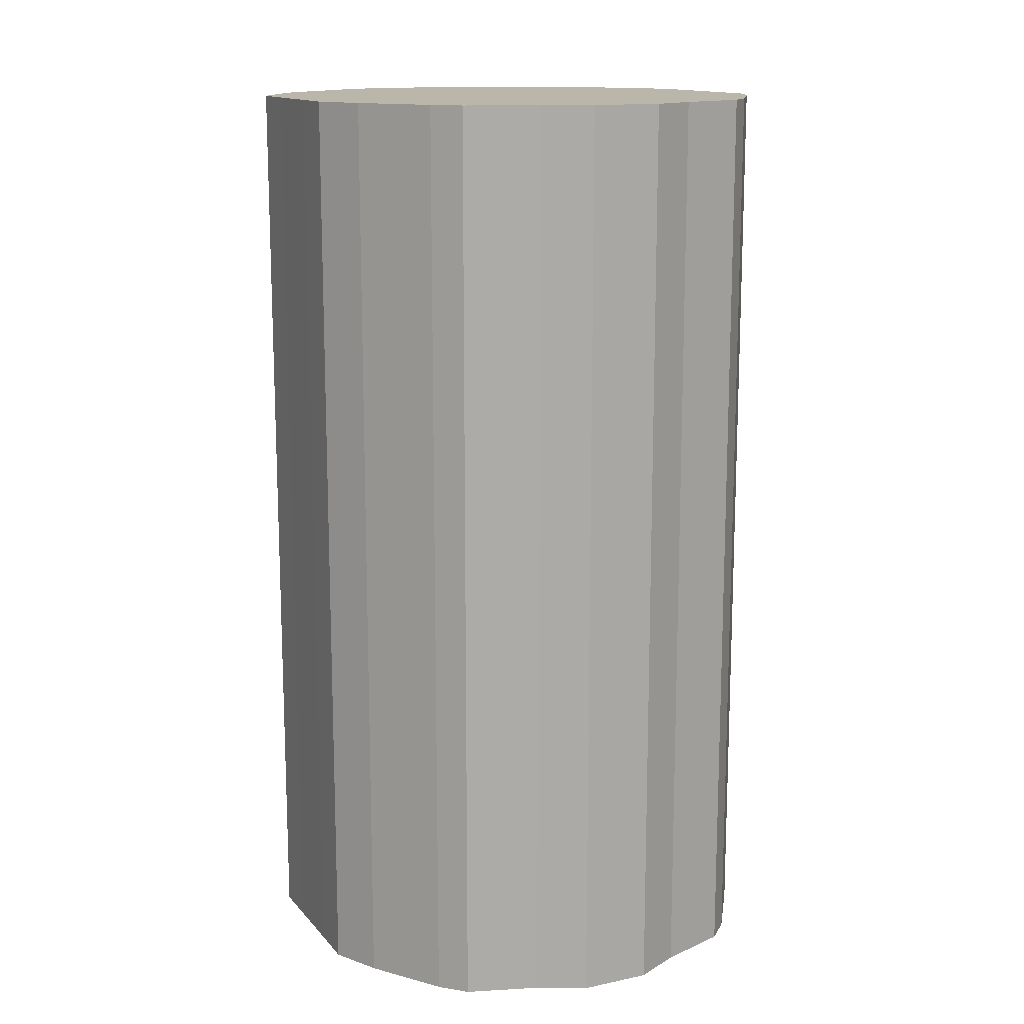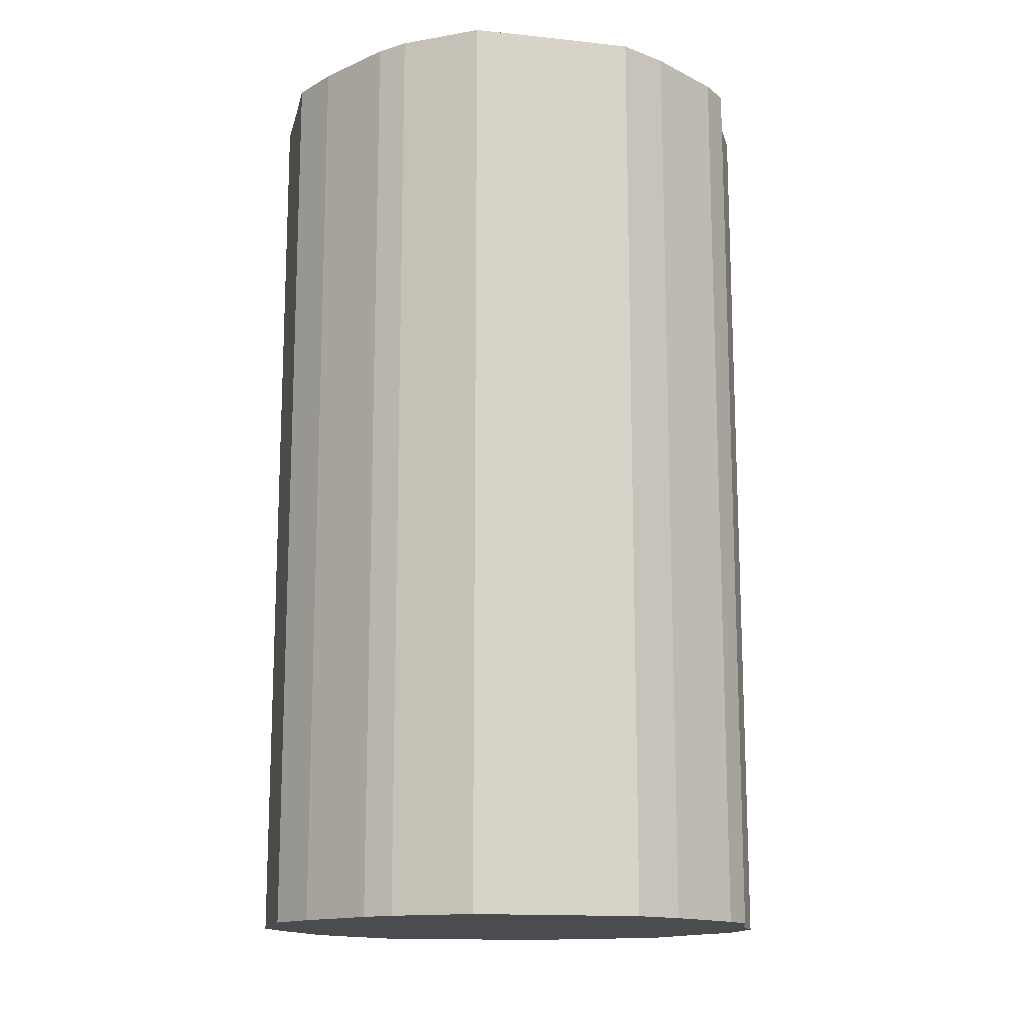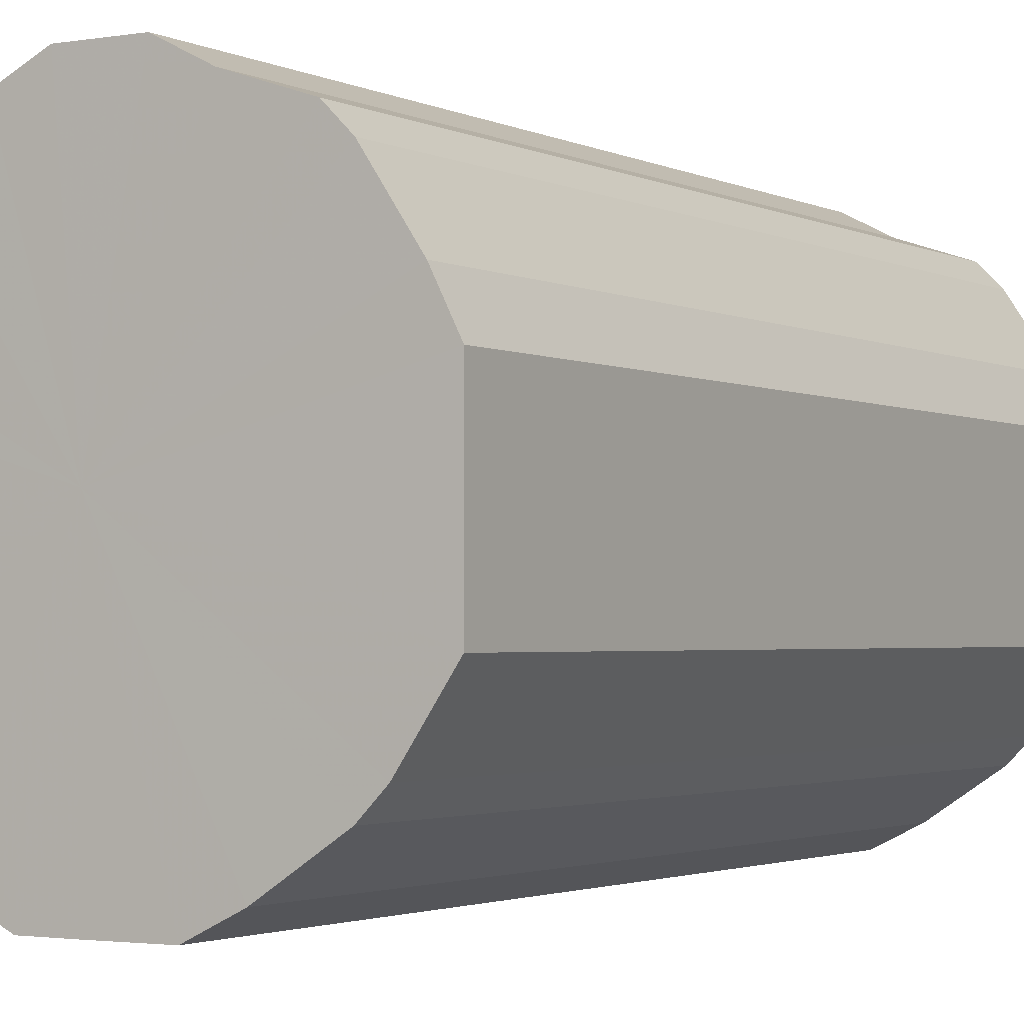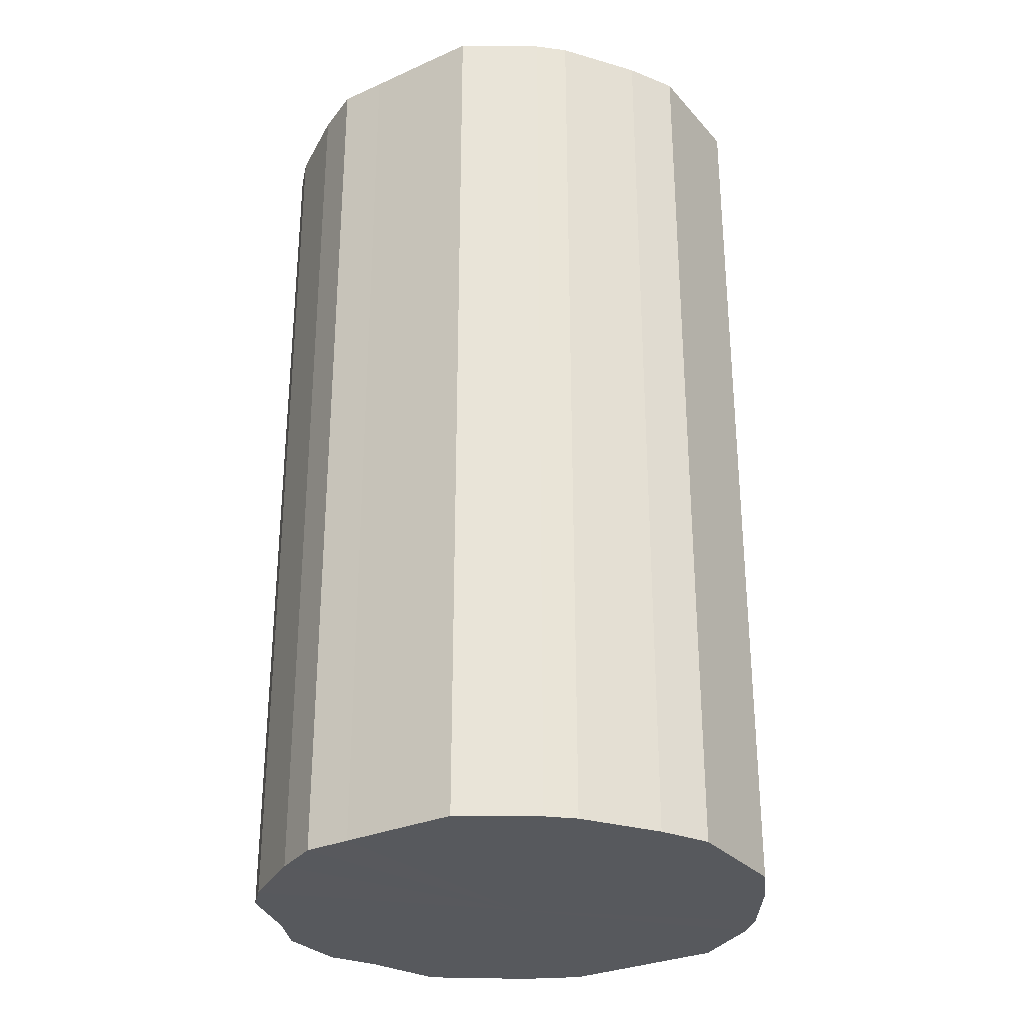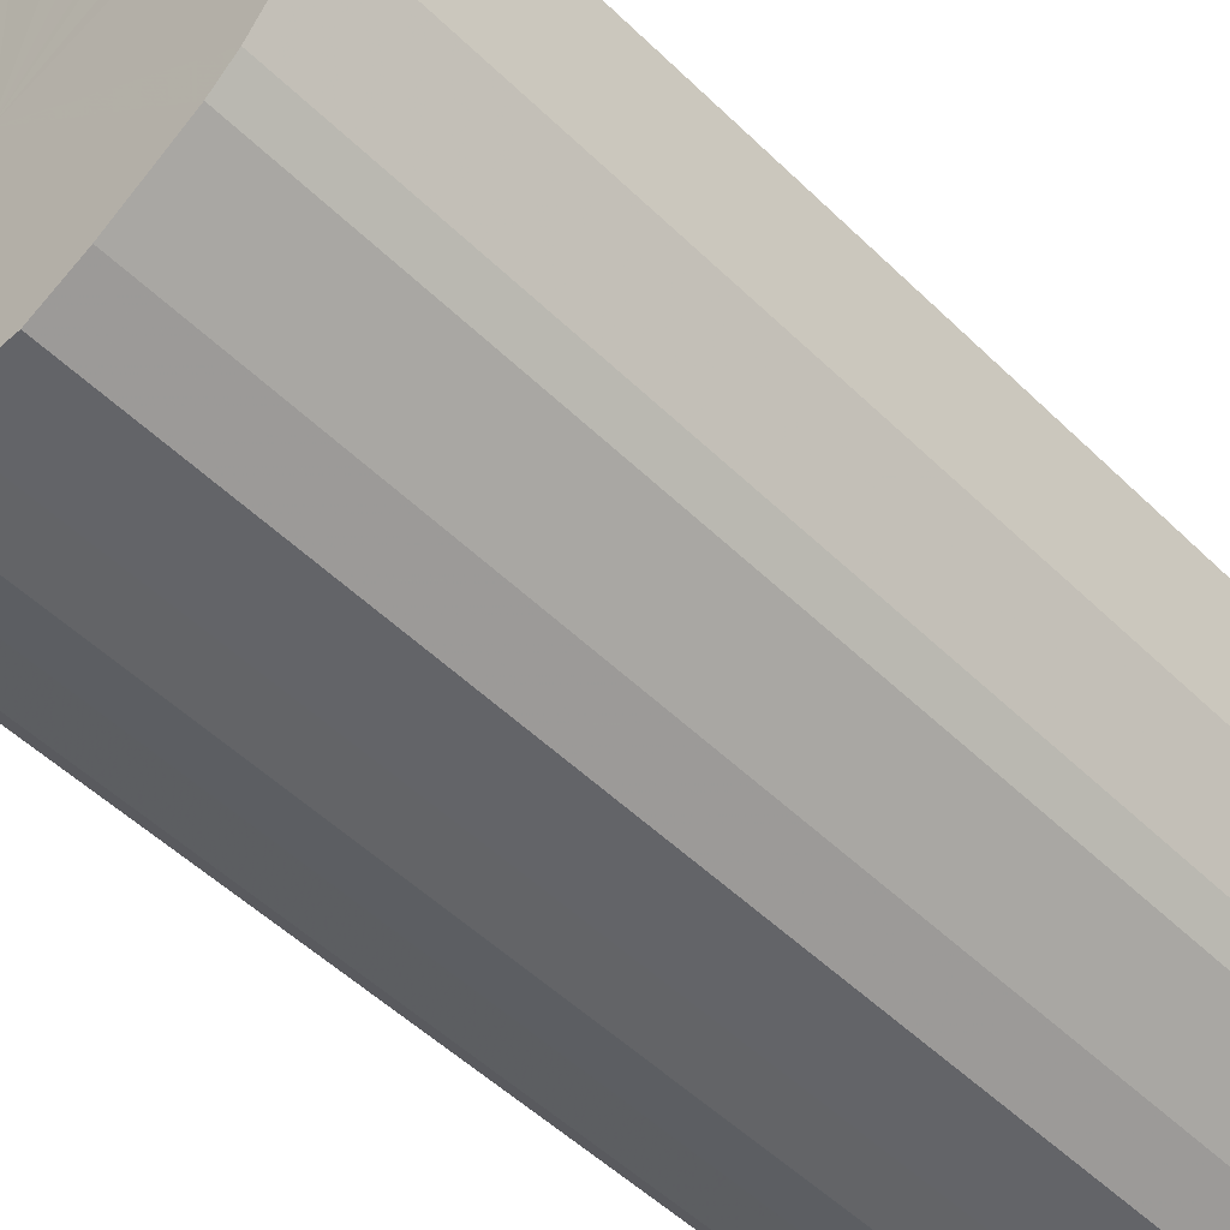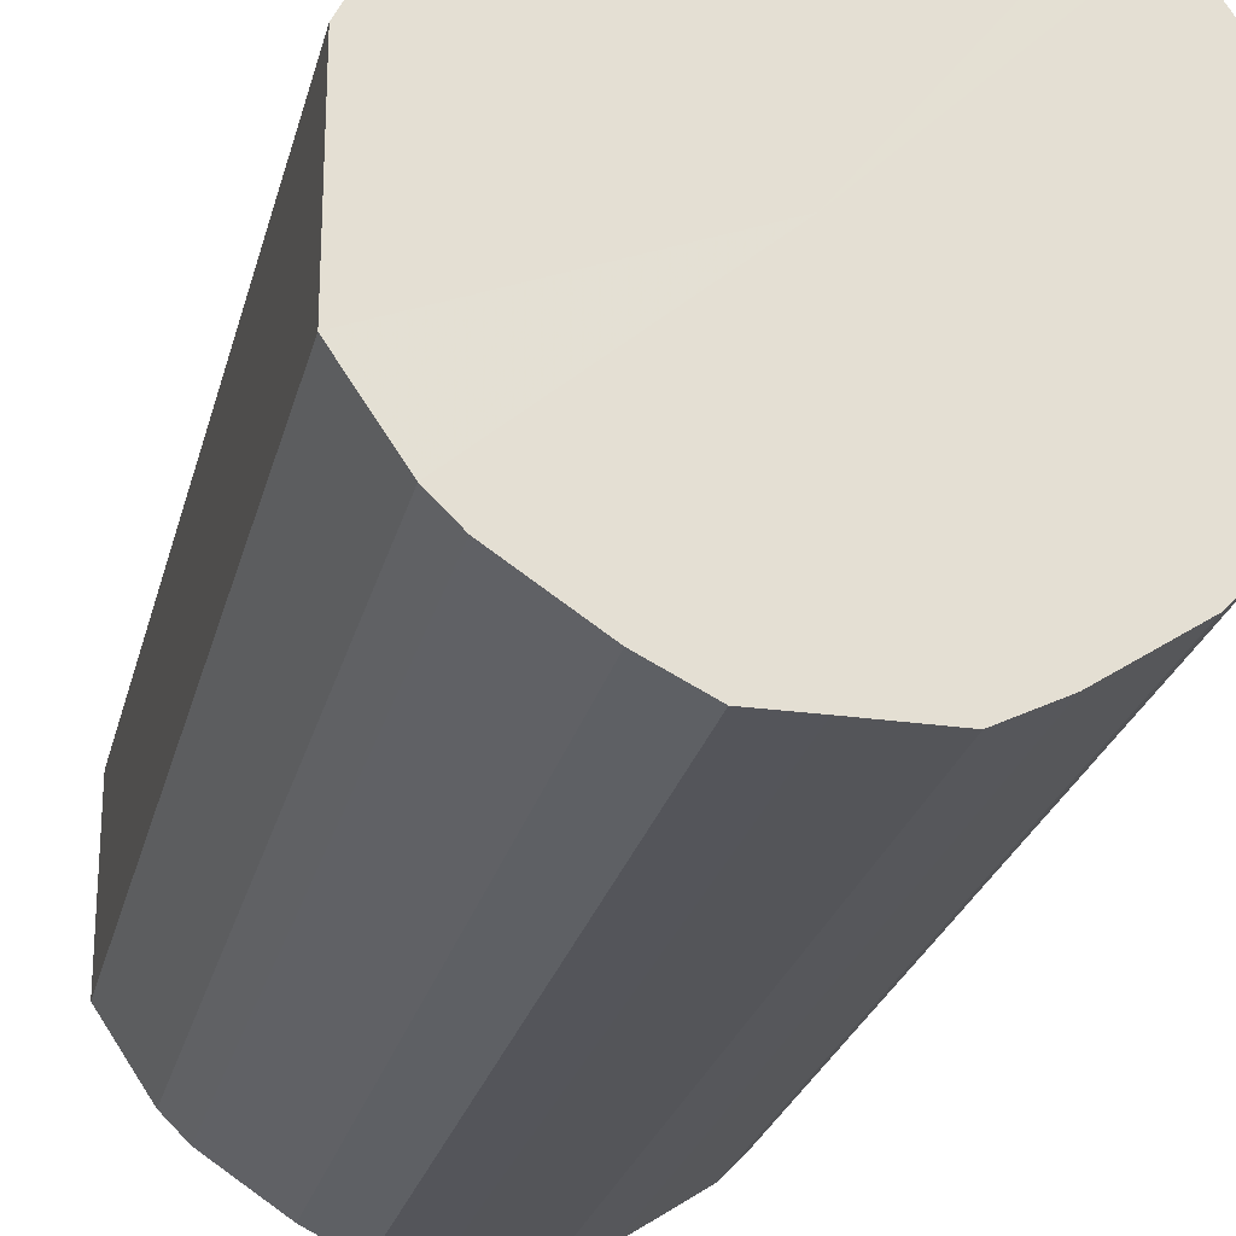
<metadata>
{"format":"obj","ext":"obj","renderer":"f3d","projection":"perspective","resolution":1024,"background":"white","views":[{"elev":14.0,"azim":154.6,"up":"+Z"},{"elev":-14.8,"azim":77.1,"up":"+Z"},{"elev":-2.1,"azim":-149.2,"up":"+Y"},{"elev":-29.6,"azim":-56.9,"up":"+Z"},{"elev":-51.4,"azim":-136.4,"up":"+Y"},{"elev":-24.9,"azim":166.8,"up":"+Y"}]}
</metadata>
<code>
o 19306
v 2171 1864 14.14
v 2171 1864 14.14
v 2171 1864 13.74
v 2171 1864 14.14
v 2171 1864 13.74
v 2171 1864 14.14
v 2171 1864 13.74
v 2171 1864 14.14
v 2171 1864 13.74
v 2171 1864 14.14
v 2171 1864 13.74
v 2171 1864 14.14
v 2171 1864 13.74
v 2171 1864 14.14
v 2171 1864 13.74
v 2171 1864 14.14
v 2171 1864 13.74
v 2171 1864 14.14
v 2171 1864 13.74
v 2171 1864 14.14
v 2171 1864 13.74
v 2171 1864 14.14
v 2171 1864 13.74
v 2171 1864 14.14
v 2171 1864 13.74
v 2171 1864 14.14
v 2171 1864 13.74
v 2171 1864 14.14
v 2171 1864 13.74
v 2171 1864 14.14
v 2171 1864 13.74
v 2171 1864 14.14
v 2171 1864 13.74
v 2171 1864 14.14
v 2171 1864 13.74
v 2171 1864 14.14
v 2171 1864 13.74
v 2171 1864 14.14
v 2171 1864 13.74
v 2171 1864 14.14
v 2171 1864 13.74
v 2171 1864 14.14
v 2171 1864 13.74
v 2171 1864 14.14
v 2171 1864 13.74
v 2171 1864 14.14
v 2171 1864 13.74
v 2171 1864 14.14
v 2171 1864 13.74
v 2171 1864 14.14
v 2171 1864 13.74
v 2171 1864 14.14
v 2171 1864 13.74
v 2171 1864 13.74
v 2171 1864 13.74
v 2171 1864 14.14
v 2171 1864 13.74
v 2171 1864 14.14
v 2171 1864 13.74
v 2171 1864 13.74
v 2171 1864 14.14
v 2171 1864 13.74
v 2171 1864 14.14
v 2171 1864 14.14
v 2171 1864 13.74
v 2171 1864 13.74
v 2171 1864 14.14
v 2171 1864 13.74
v 2171 1864 14.14
v 2171 1864 14.14
v 2171 1864 13.74
v 2171 1864 13.74
v 2171 1864 14.14
v 2171 1864 13.74
v 2171 1864 14.14
v 2171 1864 14.14
v 2171 1864 13.74
v 2171 1864 13.74
v 2171 1864 14.14
v 2171 1864 13.74
v 2171 1864 14.14
v 2171 1864 14.14
v 2171 1864 13.74
v 2171 1864 13.74
v 2171 1864 14.14
v 2171 1864 13.74
v 2171 1864 14.14
v 2171 1864 14.14
v 2171 1864 13.74
v 2171 1864 13.74
v 2171 1864 14.14
v 2171 1864 13.74
v 2171 1864 14.14
v 2171 1864 14.14
v 2171 1864 13.74
v 2171 1864 13.74
v 2171 1864 14.14
v 2171 1864 13.74
v 2171 1864 14.14
v 2171 1864 14.14
v 2171 1864 13.74
v 2171 1864 13.74
v 2171 1864 14.14
v 2171 1864 13.74
v 2171 1864 14.14
v 2171 1864 14.14
v 2171 1864 13.74
v 2171 1864 14.14
v 2171 1864 14.14
v 2171 1864 14.14
v 2171 1864 14.14
v 2171 1864 14.14
v 2171 1864 14.14
v 2171 1864 14.14
v 2171 1864 14.14
v 2171 1864 14.14
v 2171 1864 14.14
v 2171 1864 14.14
v 2171 1864 14.14
v 2171 1864 14.14
v 2171 1864 14.14
v 2171 1864 14.14
v 2171 1864 14.14
v 2171 1864 14.14
v 2171 1864 14.14
v 2171 1864 14.14
v 2171 1864 14.14
v 2171 1864 14.14
v 2171 1864 14.14
v 2171 1864 14.14
v 2171 1864 14.14
v 2171 1864 14.14
v 2171 1864 14.14
v 2171 1864 14.14
v 2171 1864 14.14
v 2171 1864 14.14
v 2171 1864 13.74
v 2171 1864 13.74
v 2171 1864 13.74
v 2171 1864 13.74
v 2171 1864 13.74
v 2171 1864 13.74
v 2171 1864 13.74
v 2171 1864 13.74
v 2171 1864 13.74
v 2171 1864 13.74
v 2171 1864 13.74
v 2171 1864 13.74
v 2171 1864 13.74
v 2171 1864 13.74
v 2171 1864 13.74
v 2171 1864 13.74
v 2171 1864 13.74
v 2171 1864 13.74
v 2171 1864 13.74
v 2171 1864 13.74
v 2171 1864 13.74
v 2171 1864 13.74
v 2171 1864 13.74
v 2171 1864 13.74
v 2171 1864 13.74
v 2171 1864 13.74
v 2171 1864 13.74
v 2171 1864 13.74
f 1 2 3
f 2 4 5
f 6 1 7
f 4 8 9
f 10 6 11
f 8 12 13
f 14 10 15
f 12 16 17
f 18 14 19
f 16 20 21
f 22 18 23
f 20 24 25
f 26 22 27
f 24 28 29
f 30 26 31
f 28 32 33
f 34 30 35
f 32 36 37
f 38 34 39
f 36 40 41
f 42 38 43
f 40 44 45
f 46 42 47
f 44 48 49
f 50 46 51
f 48 52 53
f 52 50 54
f 55 56 57
f 57 58 59
f 60 61 55
f 62 63 60
f 59 64 65
f 66 67 62
f 68 69 66
f 65 70 71
f 72 73 68
f 74 75 72
f 71 76 77
f 78 79 74
f 80 81 78
f 77 82 83
f 84 85 80
f 86 87 84
f 83 88 89
f 90 91 86
f 92 93 90
f 89 94 95
f 96 97 92
f 98 99 96
f 95 100 101
f 102 103 98
f 104 105 102
f 101 106 107
f 107 108 104
f 109 110 111
f 109 112 110
f 109 111 113
f 109 114 112
f 109 113 115
f 109 116 114
f 109 115 117
f 109 118 116
f 109 117 119
f 109 120 118
f 109 119 121
f 109 122 120
f 109 121 123
f 109 124 122
f 109 123 125
f 109 126 124
f 109 125 127
f 109 128 126
f 109 127 129
f 109 130 128
f 109 129 131
f 109 132 130
f 109 131 133
f 109 134 132
f 109 133 135
f 109 136 134
f 109 135 136
f 137 138 139
f 137 140 138
f 137 139 141
f 137 142 140
f 137 141 143
f 137 144 142
f 137 143 145
f 137 146 144
f 137 145 147
f 137 148 146
f 137 147 149
f 137 150 148
f 137 149 151
f 137 152 150
f 137 151 153
f 137 154 152
f 137 153 155
f 137 156 154
f 137 155 157
f 137 158 156
f 137 157 159
f 137 160 158
f 137 159 161
f 137 162 160
f 137 161 163
f 137 164 162
f 137 163 164

</code>
